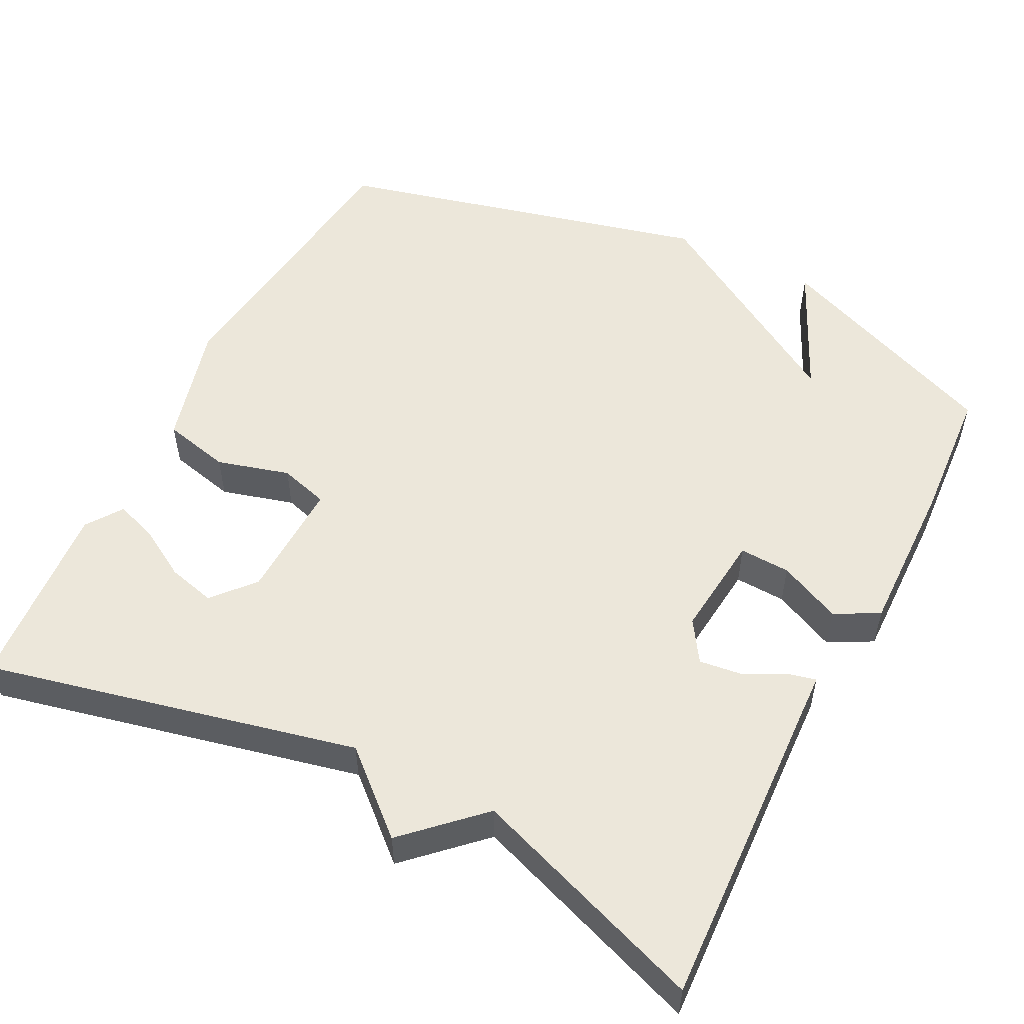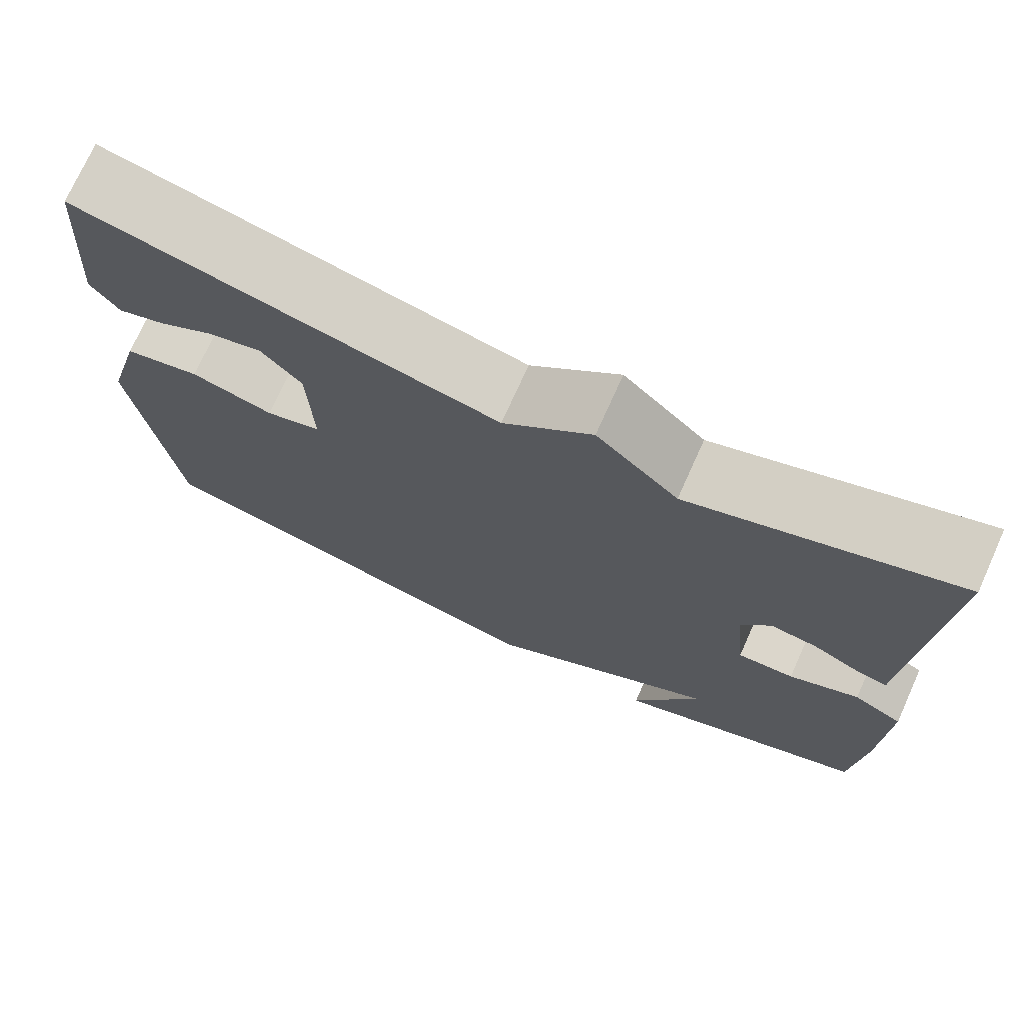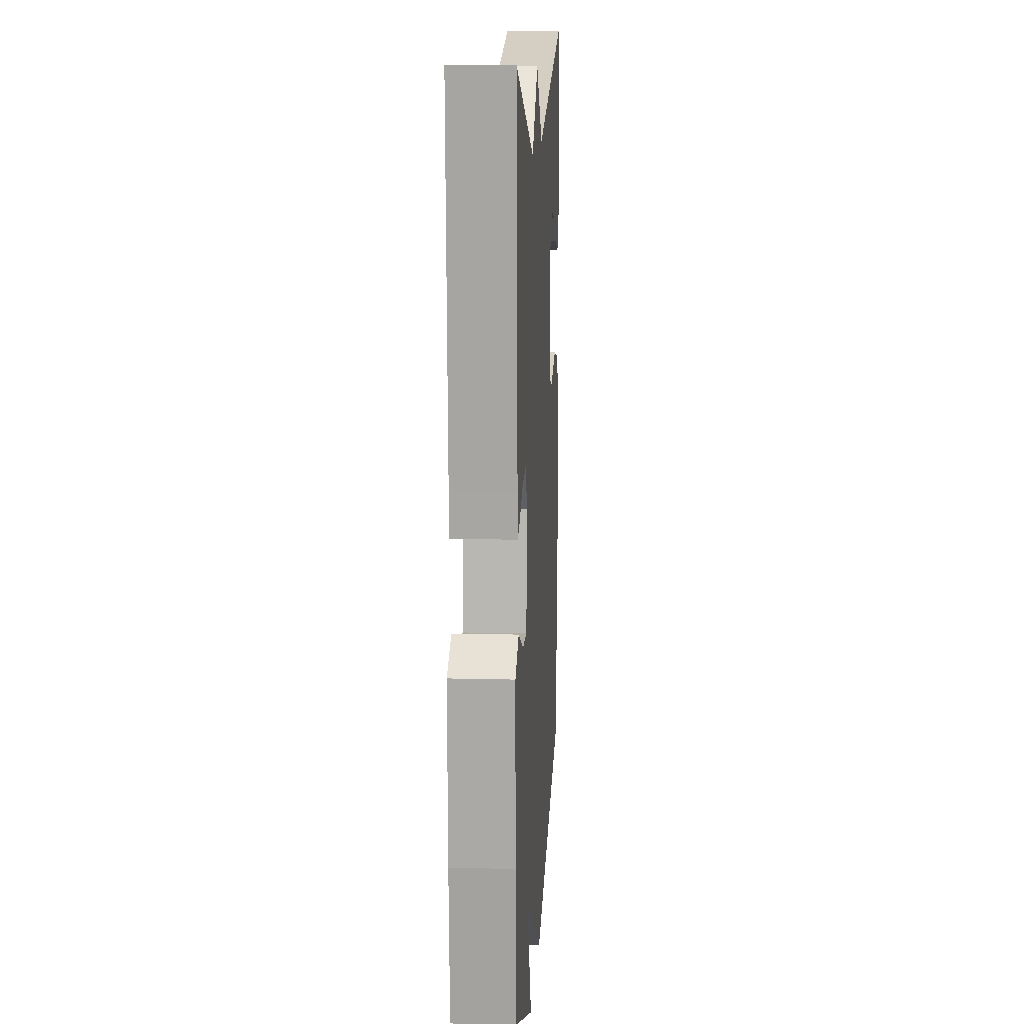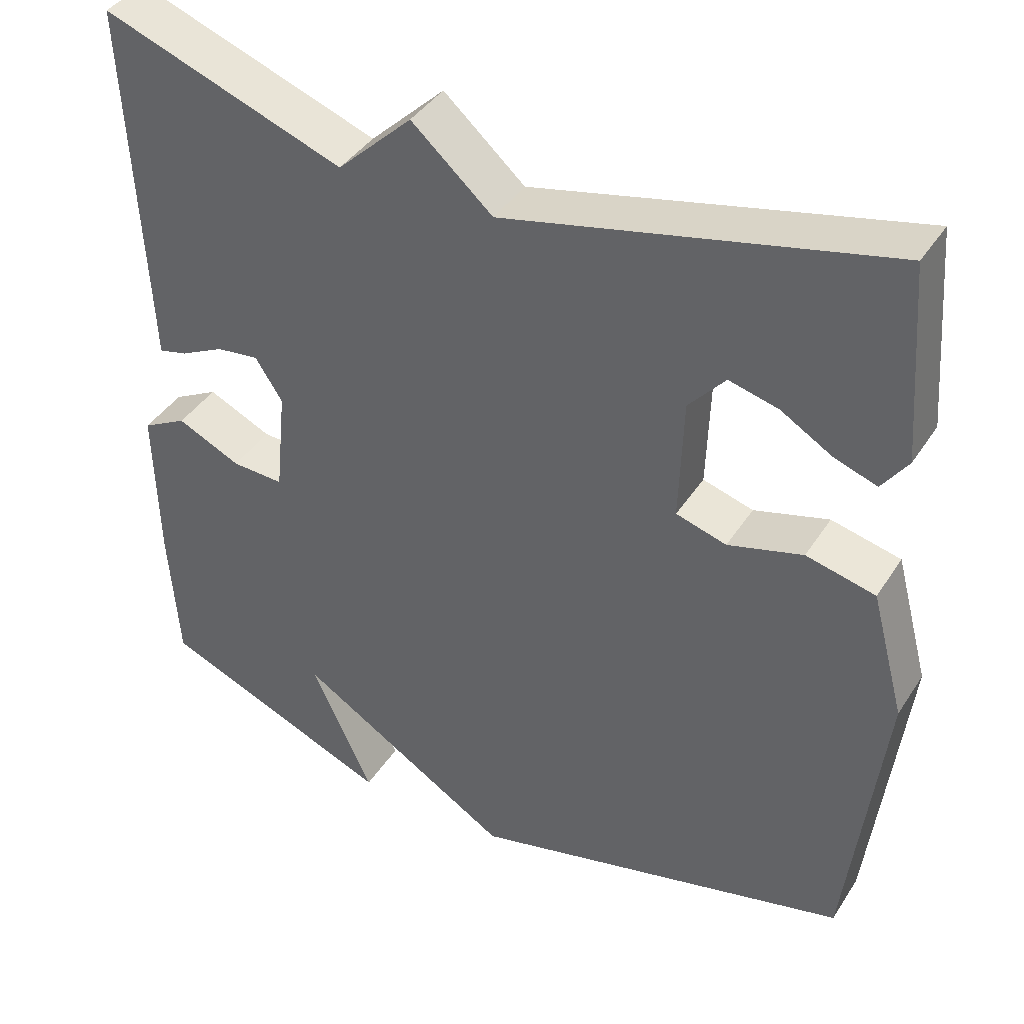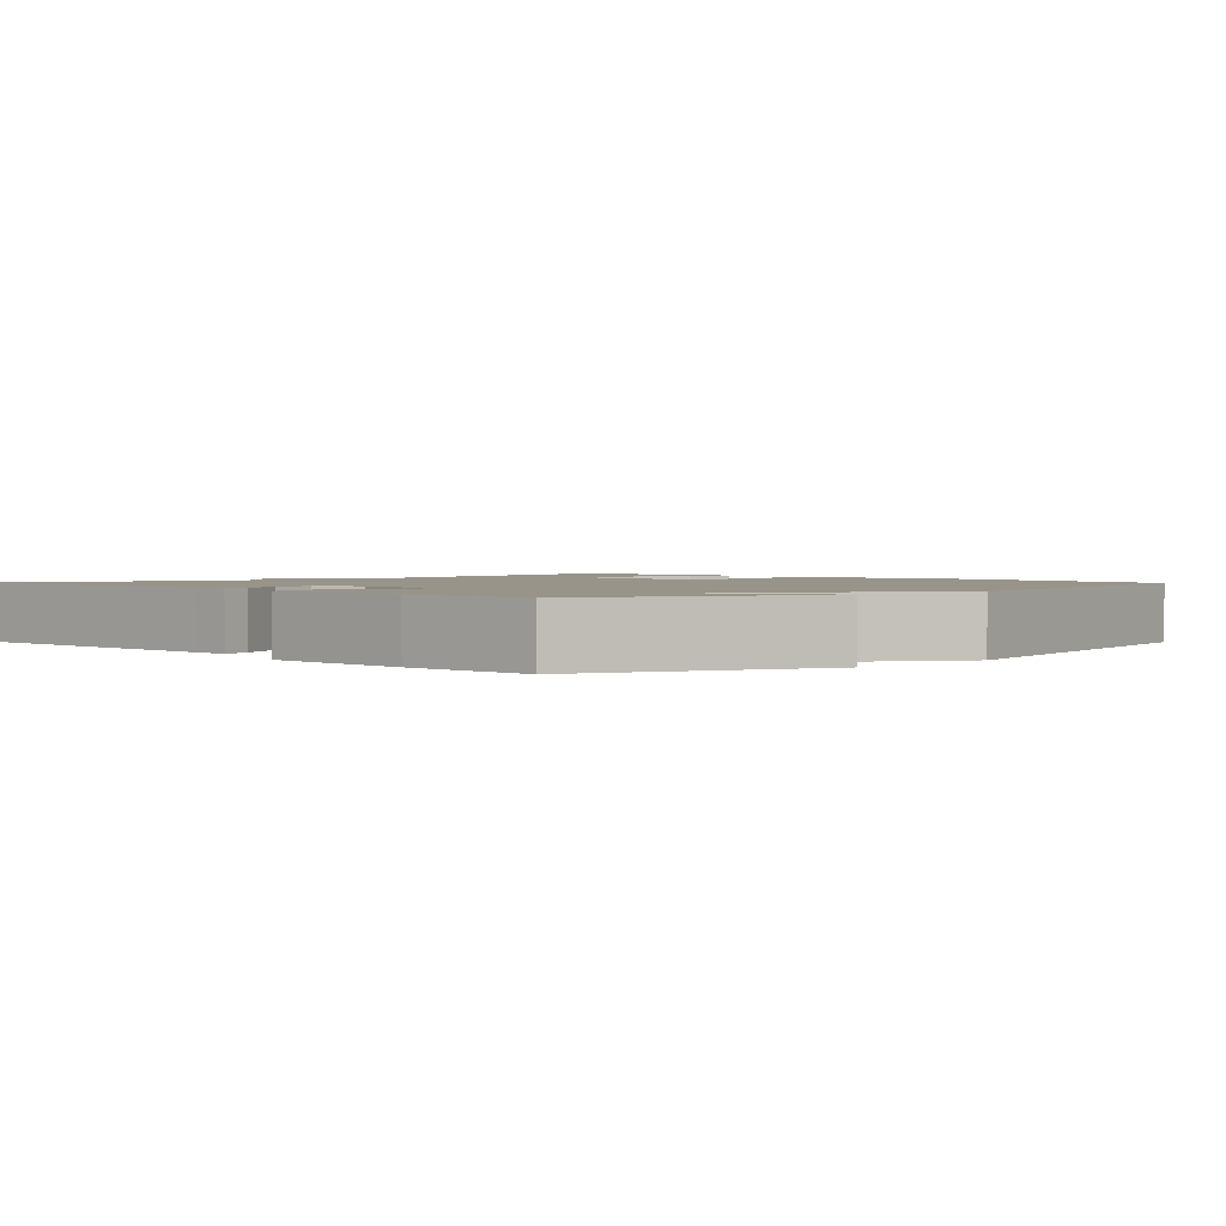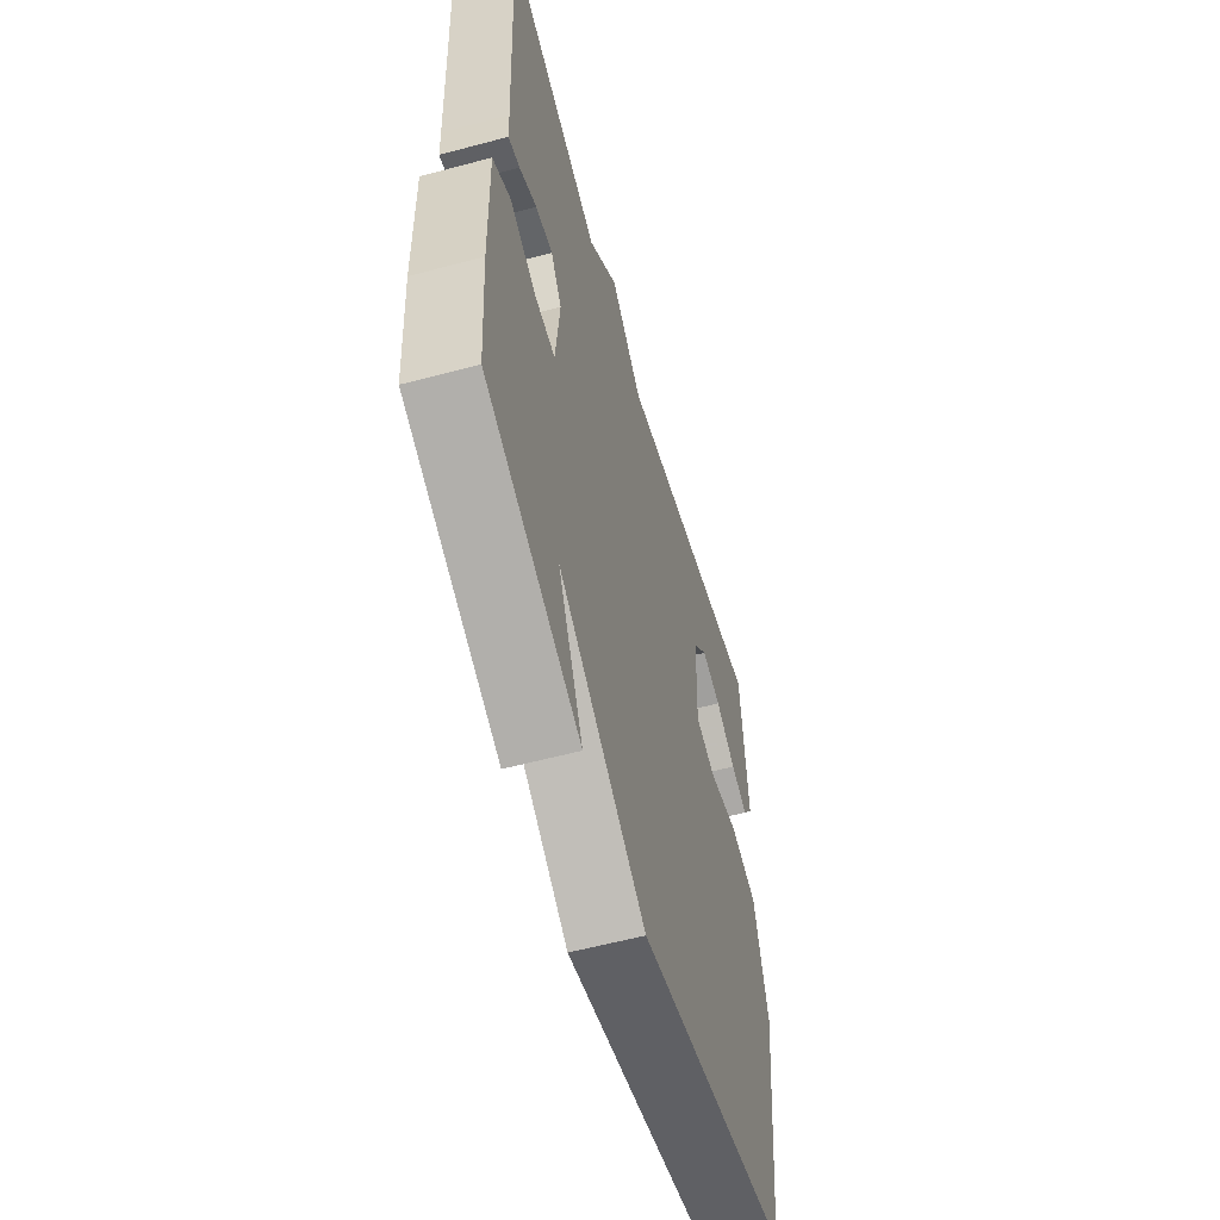
<metadata>
{"format":"obj","ext":"obj","renderer":"f3d","projection":"perspective","resolution":1024,"background":"white","views":[{"elev":53.6,"azim":27.0,"up":"+Y"},{"elev":73.9,"azim":24.3,"up":"+Z"},{"elev":13.0,"azim":93.4,"up":"+Z"},{"elev":40.7,"azim":-150.1,"up":"+Z"},{"elev":1.8,"azim":136.4,"up":"+Y"},{"elev":-58.2,"azim":105.5,"up":"+Z"}]}
</metadata>
<code>
v -0.5 0.07 0.5
v -0.011 0.07 0.388
v 0.093 0.07 0.48
v 0.189 0.07 0.388
v 0.5 0.07 0.5
v 0.48 0.07 0.074
v 0.478 0.07 0.023
v 0.441 0.07 0.032
v 0.385 0.07 0.06
v 0.33 0.07 0.067
v 0.295 0.07 0.013
v 0.309 0.07 -0.124
v 0.376 0.07 -0.121
v 0.458 0.07 -0.083
v 0.516 0.07 -0.114
v 0.512 0.07 -0.32
v 0.5 0.07 -0.5
v 0.196 0.07 -0.624
v 0.276 0.07 -0.452
v -0.004 0.07 -0.624
v -0.5 0.07 -0.5
v -0.545 0.07 -0.113
v -0.501 0.07 0.05
v -0.412 0.07 0.071
v -0.316 0.07 0.044
v -0.251 0.07 0.063
v -0.256 0.07 0.222
v -0.303 0.07 0.276
v -0.366 0.07 0.26
v -0.432 0.07 0.221
v -0.487 0.07 0.202
v -0.52 0.07 0.249
v -0.5 0 0.5
v -0.011 0 0.388
v 0.093 0 0.48
v 0.189 0 0.388
v 0.5 0 0.5
v 0.48 0 0.074
v 0.478 0 0.023
v 0.441 0 0.032
v 0.385 0 0.06
v 0.33 0 0.067
v 0.295 0 0.013
v 0.309 0 -0.124
v 0.376 0 -0.121
v 0.458 0 -0.083
v 0.516 0 -0.114
v 0.512 0 -0.32
v 0.5 0 -0.5
v 0.196 0 -0.624
v 0.276 0 -0.452
v -0.004 0 -0.624
v -0.5 0 -0.5
v -0.545 0 -0.113
v -0.501 0 0.05
v -0.412 0 0.071
v -0.316 0 0.044
v -0.251 0 0.063
v -0.256 0 0.222
v -0.303 0 0.276
v -0.366 0 0.26
v -0.432 0 0.221
v -0.487 0 0.202
v -0.52 0 0.249
f 31 32 1
f 30 31 1
f 29 30 1
f 28 29 1 2
f 27 28 2
f 26 27 2
f 23 24 25
f 22 23 25
f 21 22 25
f 20 21 25
f 19 20 25
f 19 25 26
f 17 18 19
f 16 17 19
f 15 16 19
f 14 15 19
f 13 14 19
f 12 13 19
f 2 3 4
f 26 2 4
f 19 26 4
f 12 19 4
f 11 12 4
f 6 7 8 9
f 6 9 10
f 5 6 10
f 4 5 10 11
f 33 64 63
f 33 63 62
f 33 62 61
f 34 33 61 60
f 34 60 59
f 34 59 58
f 57 56 55
f 57 55 54
f 57 54 53
f 57 53 52
f 57 52 51
f 58 57 51
f 51 50 49
f 51 49 48
f 51 48 47
f 51 47 46
f 51 46 45
f 51 45 44
f 36 35 34
f 36 34 58
f 36 58 51
f 36 51 44
f 36 44 43
f 41 40 39 38
f 42 41 38
f 42 38 37
f 43 42 37 36
f 1 33 34 2
f 2 34 35 3
f 3 35 36 4
f 4 36 37 5
f 5 37 38 6
f 6 38 39 7
f 7 39 40 8
f 8 40 41 9
f 9 41 42 10
f 10 42 43 11
f 11 43 44 12
f 12 44 45 13
f 13 45 46 14
f 14 46 47 15
f 15 47 48 16
f 16 48 49 17
f 17 49 50 18
f 18 50 51 19
f 19 51 52 20
f 20 52 53 21
f 21 53 54 22
f 22 54 55 23
f 23 55 56 24
f 24 56 57 25
f 25 57 58 26
f 26 58 59 27
f 27 59 60 28
f 28 60 61 29
f 29 61 62 30
f 30 62 63 31
f 31 63 64 32
f 32 64 33 1

</code>
